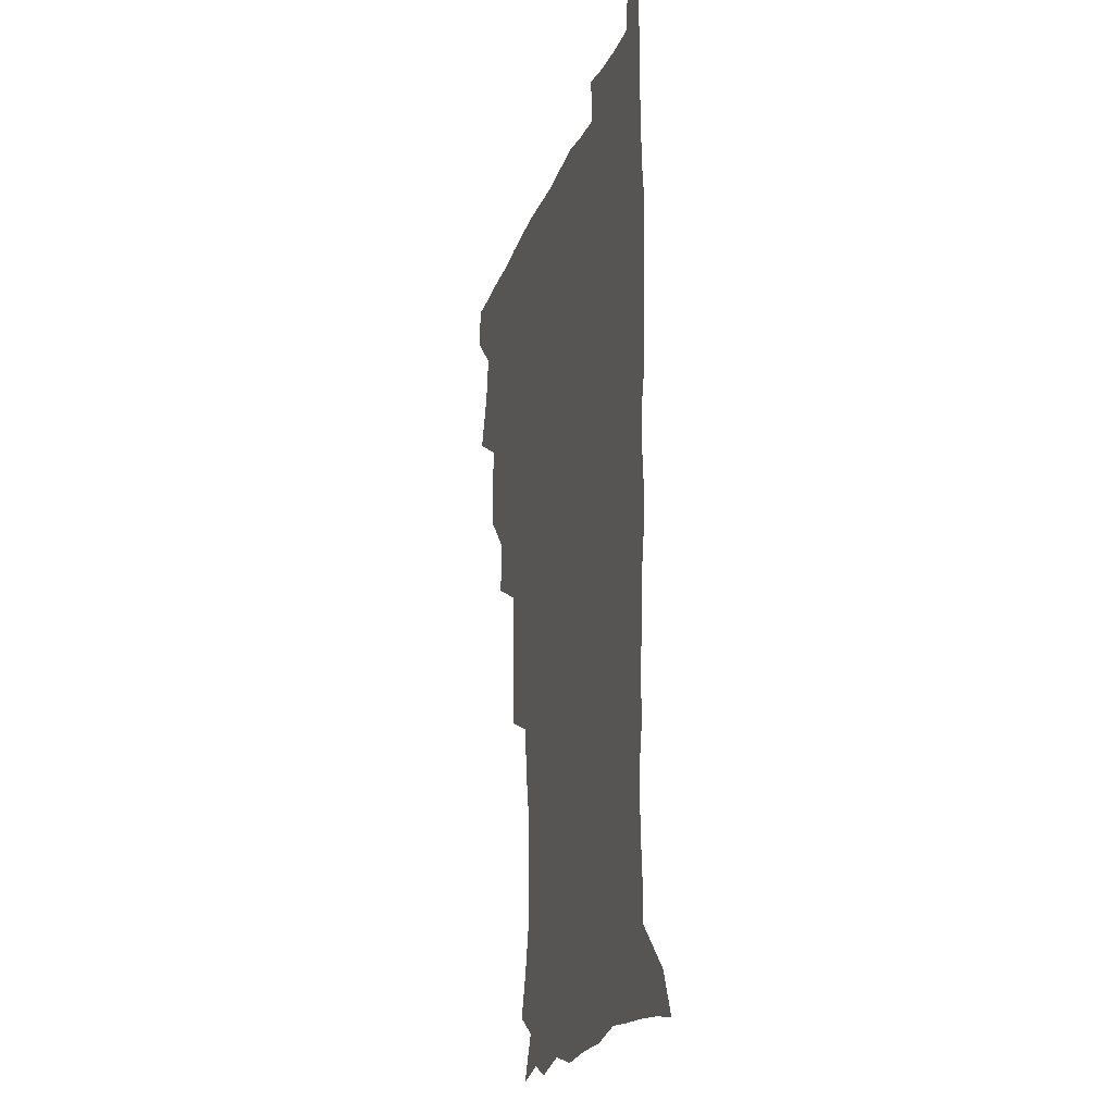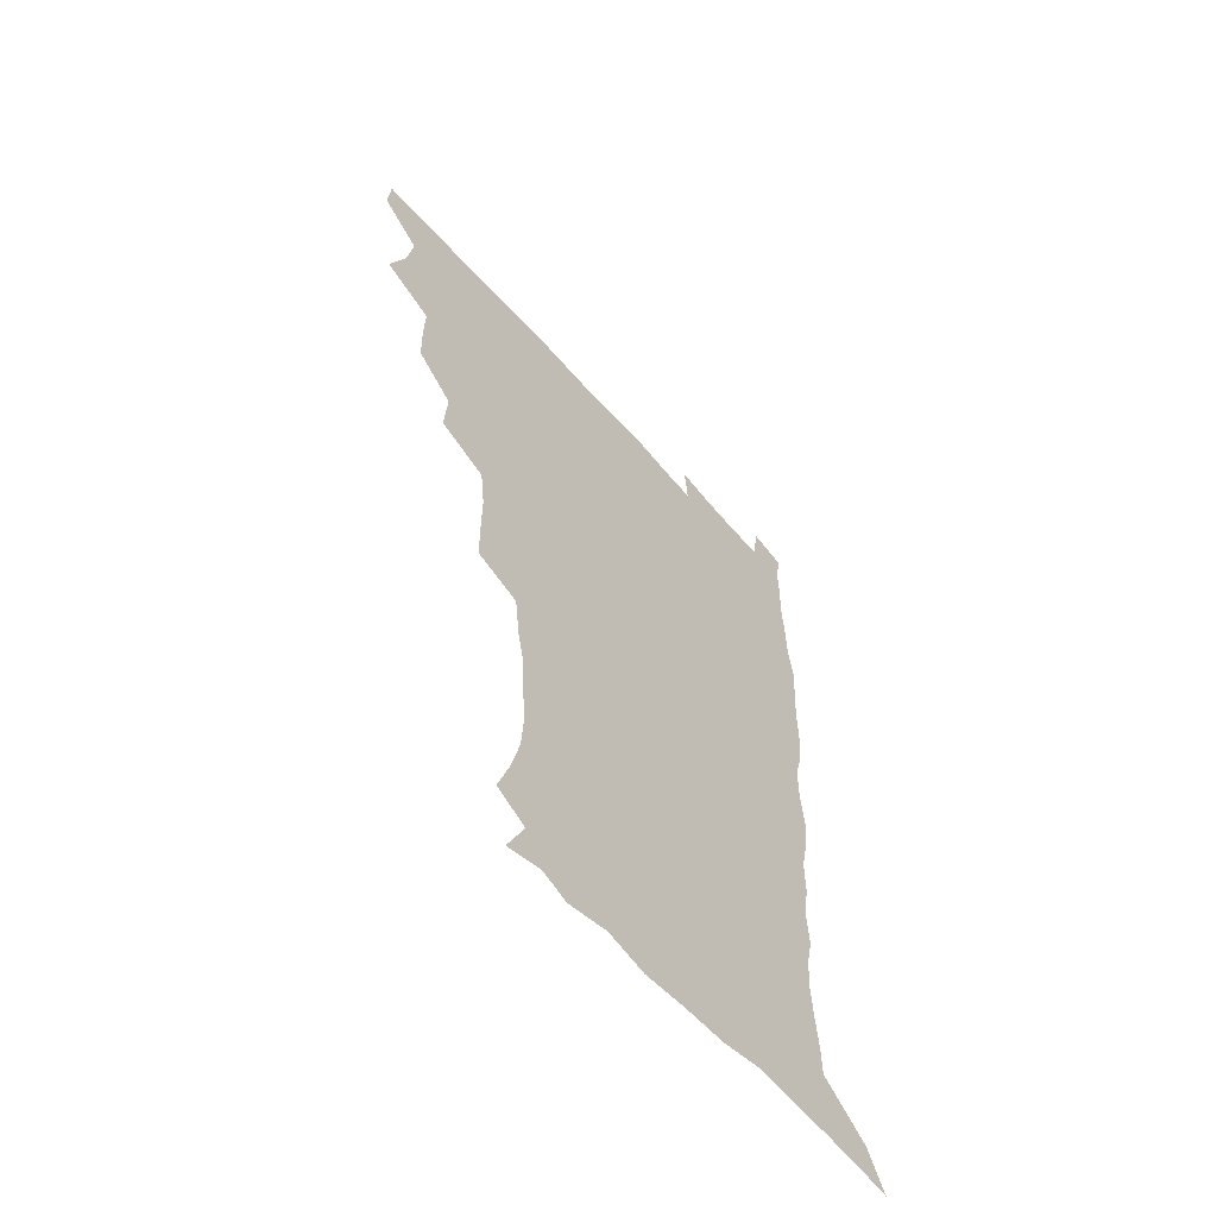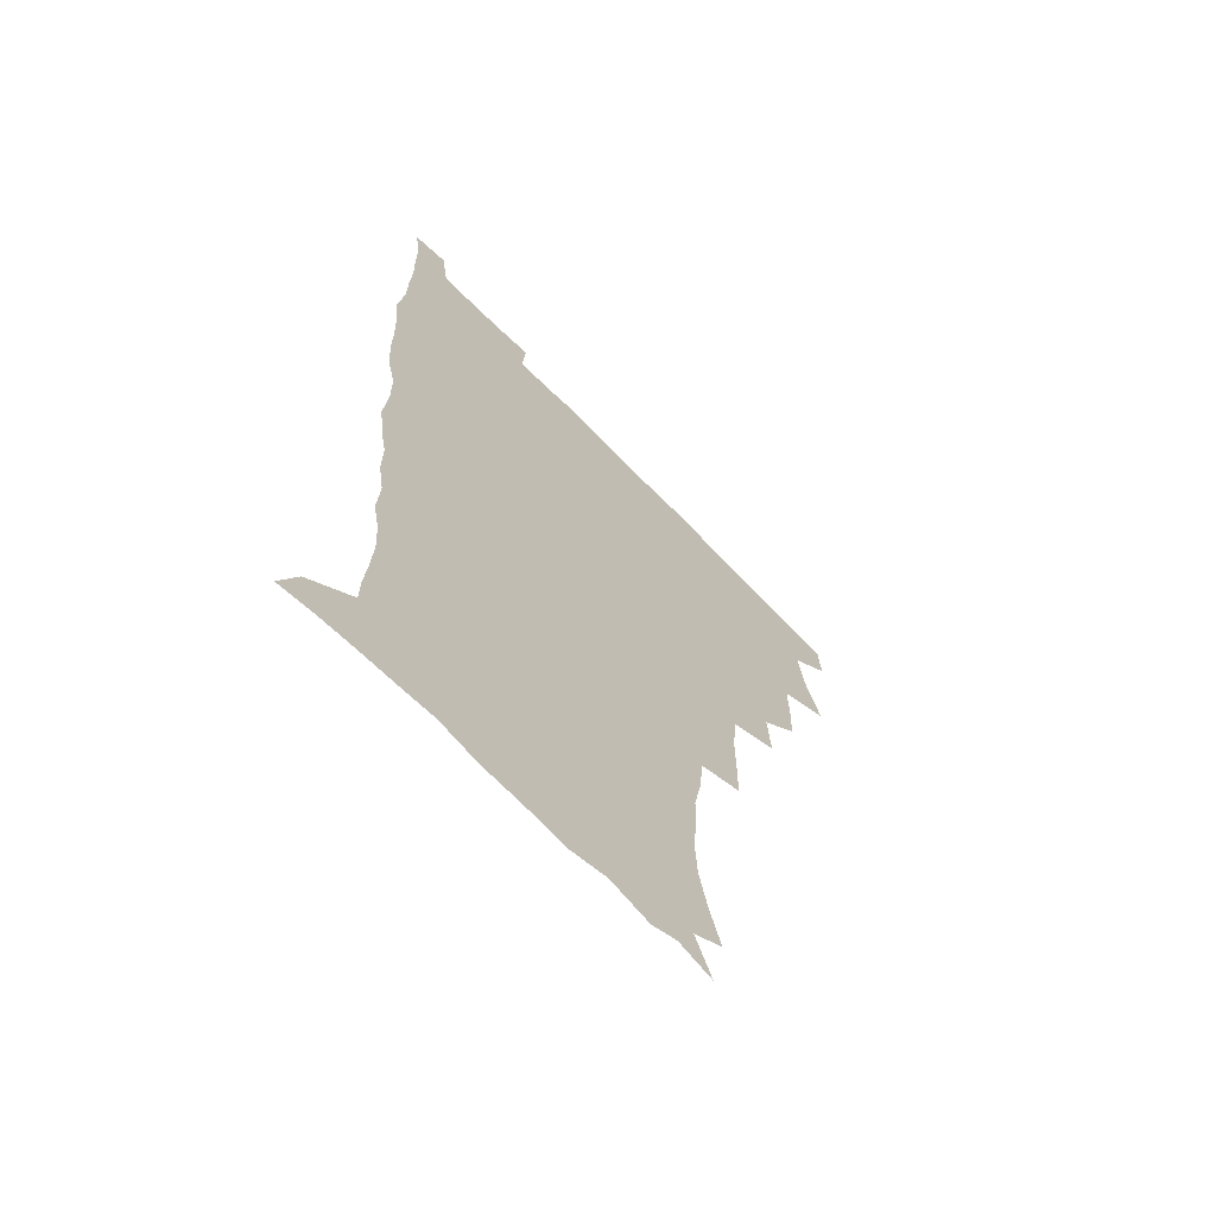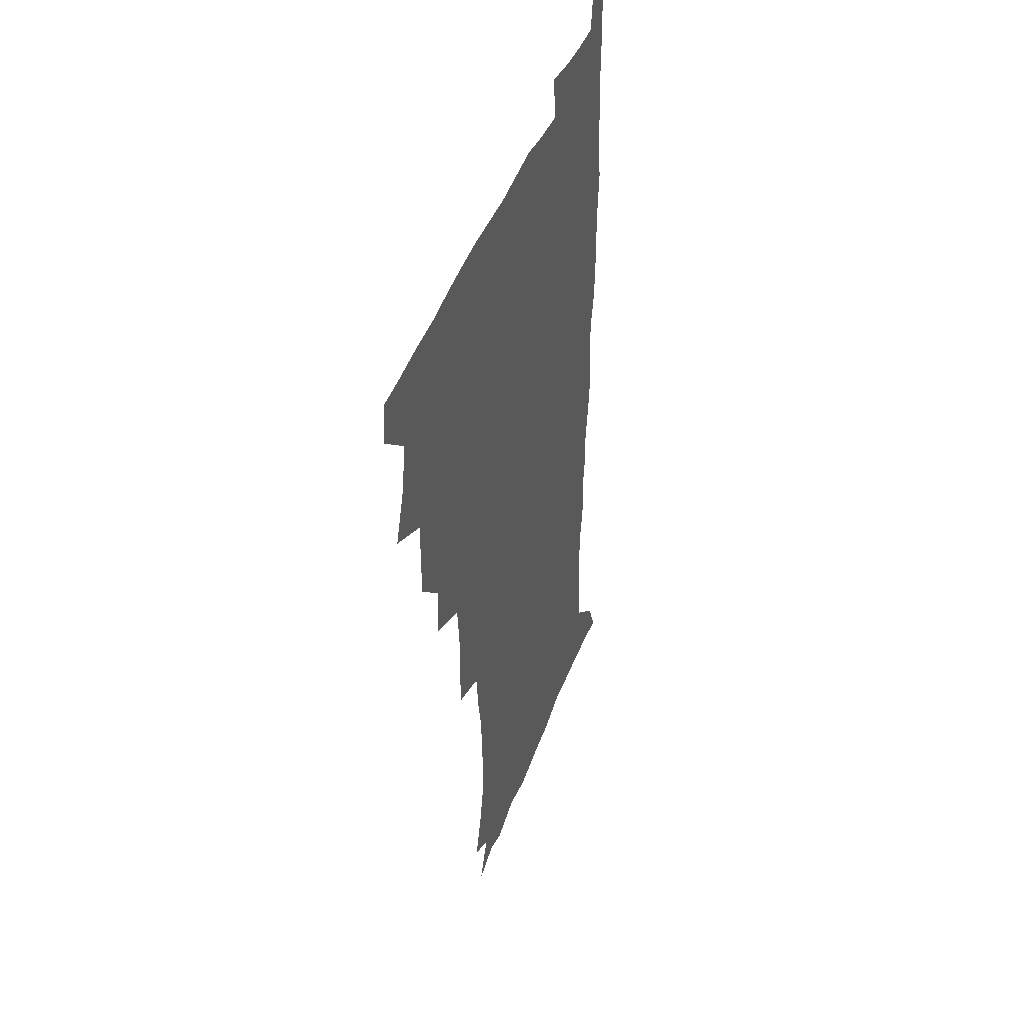
<metadata>
{"format":"obj","ext":"obj","renderer":"f3d","projection":"perspective","resolution":1024,"background":"white","views":[{"elev":-19.0,"azim":74.2,"up":"+Y"},{"elev":-60.6,"azim":-49.0,"up":"+Y"},{"elev":-66.1,"azim":133.9,"up":"+Y"},{"elev":43.0,"azim":-70.9,"up":"+Y"}]}
</metadata>
<code>
v 480.1 508.3 0
v 481.3 523.8 0
v 486.9 456.1 0
v 494.3 476 0
v 497 493.2 0
v 497.7 508.8 0
v 496.9 524.2 0
v 508.2 411.7 0
v 507.8 428.1 0
v 508.1 445 0
v 511.8 463.3 0
v 512.7 478.8 0
v 514.4 494.5 0
v 513.6 509.2 0
v 512 525.2 0
v 522.7 376.9 0
v 524 396.5 0
v 525.9 415.5 0
v 527.2 432.9 0
v 526.3 448.3 0
v 527.6 464.2 0
v 528.5 479.6 0
v 529.8 494.9 0
v 528.6 509.8 0
v 527.3 525.2 0
v 545.1 313.3 0
v 544.9 331.1 0
v 545.1 349.9 0
v 543.1 367.3 0
v 542 384.8 0
v 544.6 404.6 0
v 542.2 418.6 0
v 545.9 437.7 0
v 545.6 451.9 0
v 544.6 466.2 0
v 545.1 480.9 0
v 545 495.2 0
v 543.8 509.8 0
v 541.8 526.8 0
v 560.5 193.3 0
v 565.7 209.2 0
v 569.6 226.1 0
v 570.5 241.5 0
v 569.4 255.9 0
v 568.8 273.2 0
v 565.8 287.7 0
v 563.7 306.1 0
v 562.1 323.5 0
v 561.4 340.5 0
v 560.1 356.6 0
v 559.5 373.8 0
v 559 390.2 0
v 559.6 407.1 0
v 558.9 422.1 0
v 560 437.8 0
v 560.6 453.1 0
v 560.7 467.6 0
v 560.3 481.6 0
v 559.4 495.9 0
v 558.2 510.8 0
v 556.2 527.7 0
v 565.7 168.6 0
v 573.5 185.7 0
v 573.9 197.1 0
v 581.8 219.5 0
v 583 235 0
v 583.1 250.3 0
v 582.3 265.6 0
v 580.6 280 0
v 579.5 297.6 0
v 578.5 314.8 0
v 577.6 331.2 0
v 576 345.7 0
v 575.2 361.7 0
v 574.5 377.4 0
v 574.2 393.3 0
v 574.9 409.8 0
v 575.4 425.1 0
v 575.2 439.3 0
v 575.4 454.1 0
v 575 468.1 0
v 574.3 482.1 0
v 573.9 496.1 0
v 573.1 510.4 0
v 570.7 528.4 0
v 580.9 172.9 0
v 586.2 188 0
v 590.1 204.9 0
v 595.7 226.6 0
v 595.8 241.4 0
v 595.9 257 0
v 595 271.9 0
v 593.1 285.1 0
v 592.5 302.2 0
v 591.5 317.6 0
v 590.9 333.9 0
v 590.4 349.9 0
v 589.5 364.7 0
v 589.5 381.3 0
v 589.4 396.6 0
v 589.4 411.1 0
v 590.3 427 0
v 589.3 440 0
v 589.8 454.7 0
v 590.1 468.6 0
v 588.7 482.7 0
v 588.1 496.6 0
v 587.3 511 0
v 585.5 527.7 0
v 592 168.4 0
v 603.6 196.2 0
v 607 214.8 0
v 607.9 229.6 0
v 607.1 241.5 0
v 607.8 260.1 0
v 607.1 274.9 0
v 606.5 291 0
v 605.6 305.8 0
v 604.9 320.5 0
v 604.3 336.3 0
v 604 352.1 0
v 603.2 365.8 0
v 603.1 381 0
v 602.9 395.8 0
v 603.4 412.4 0
v 603.5 426.9 0
v 603.2 440.3 0
v 603.7 455 0
v 603.8 468.9 0
v 603.3 482.8 0
v 602.2 497.3 0
v 601.8 511.5 0
v 600.3 527.2 0
v 609.6 172.9 0
v 617.5 198 0
v 619.5 215.6 0
v 620.4 232.1 0
v 620.5 247.3 0
v 620.1 261.6 0
v 619.5 276.6 0
v 618.9 291.8 0
v 618.2 306.1 0
v 618.3 324.7 0
v 617.8 338.5 0
v 617.5 353.7 0
v 616.7 366.7 0
v 617.1 382.9 0
v 617.2 398.2 0
v 617.2 413 0
v 617.1 426.8 0
v 617.3 441 0
v 617.9 455.9 0
v 617.7 469.2 0
v 617.8 483 0
v 617.9 496.7 0
v 616.8 511.1 0
v 614.6 528.3 0
v 625.9 168.9 0
v 630.9 196.5 0
v 632.3 216.3 0
v 632.9 233.8 0
v 632.8 248.2 0
v 632.6 263.7 0
v 632.1 278.8 0
v 631.8 294.1 0
v 631.5 309 0
v 631.3 323.2 0
v 630.9 338.7 0
v 630.6 353.9 0
v 630.8 369.8 0
v 630.6 383.3 0
v 630.7 398.5 0
v 630.8 413.7 0
v 630.9 427 0
v 630.9 441.2 0
v 631.4 455.5 0
v 631.6 469.1 0
v 631.8 482.9 0
v 632.1 496.6 0
v 631.1 511.4 0
v 628.8 529.4 0
v 644 170.8 0
v 645.1 195.7 0
v 645.3 216.6 0
v 645.2 233.6 0
v 645.2 247.7 0
v 645 263.9 0
v 644.9 277.5 0
v 644.3 293.3 0
v 644.1 311.3 0
v 644.3 323.4 0
v 644.2 337.3 0
v 643.9 353.5 0
v 643.9 368.8 0
v 644 384.3 0
v 644.2 398.4 0
v 644.5 412.5 0
v 644.5 427.5 0
v 644.4 442.1 0
v 645.3 455.1 0
v 645.6 468.8 0
v 645.8 483 0
v 646 496.8 0
v 645.8 511.1 0
v 644.9 526.8 0
v 661.7 171.3 0
v 659.6 195.5 0
v 658.5 214.5 0
v 657.7 232.2 0
v 658.2 244.9 0
v 657.3 263.2 0
v 657.3 278.3 0
v 657 293.6 0
v 656.9 309 0
v 657 323.6 0
v 657.1 337.4 0
v 656.9 354.2 0
v 657.2 368.4 0
v 658.2 381.5 0
v 657.6 397.6 0
v 658.3 411.5 0
v 658.5 426.2 0
v 659.4 439.9 0
v 659.1 455 0
v 659.5 468.9 0
v 659.8 482.7 0
v 659.9 496.9 0
v 660.2 510.9 0
v 660 525.9 0
v 658.7 543.7 0
v 678.3 175.1 0
v 674.1 194.7 0
v 671.6 213.7 0
v 670.5 230.2 0
v 670.5 244.8 0
v 670.2 260.4 0
v 669.6 277 0
v 670 291.3 0
v 669.3 308.3 0
v 669.8 322.3 0
v 669.9 337.6 0
v 670.8 351.3 0
v 670.7 366.6 0
v 671.4 380.6 0
v 672.8 394 0
v 672.2 409.7 0
v 672.5 424.8 0
v 673.2 438.9 0
v 672.5 455 0
v 673.4 468.4 0
v 673.8 482.5 0
v 674.3 496.6 0
v 674.5 510.8 0
v 674.7 525.6 0
v 674.7 540.8 0
v 694.8 174 0
v 688.7 192.8 0
v 685.2 210.9 0
v 683.5 227.4 0
v 683.4 241.7 0
v 682.8 257.7 0
v 683 272.6 0
v 683.2 287.8 0
v 683.3 303.2 0
v 682.7 319.9 0
v 683.8 333.7 0
v 684.8 347.8 0
v 685.2 362.6 0
v 685.2 378.1 0
v 686.8 391.5 0
v 684.9 410.2 0
v 687.5 422.6 0
v 687.7 437.3 0
v 687.9 452.3 0
v 688.1 467 0
v 688.5 481.5 0
v 688.7 496.2 0
v 688.9 510.6 0
v 689.4 525.1 0
v 690 539.5 0
v 709.9 173.3 0
v 703.4 190.2 0
v 698.8 207.6 0
v 697.7 222 0
v 696.8 236.8 0
v 696.2 252.3 0
v 695.7 268.6 0
v 696.8 282.6 0
v 697.1 297.9 0
v 697 314.1 0
v 698.2 328.3 0
v 700.2 342 0
v 698.8 359.6 0
v 699.3 374.4 0
v 702.2 387.4 0
v 701.2 404.8 0
v 701.6 419.9 0
v 703.4 434 0
v 702.2 450.5 0
v 702.9 465.2 0
v 703.2 480.1 0
v 704.1 494.8 0
v 703.6 510.1 0
v 704.6 524.7 0
v 704.5 539.3 0
v 707.4 557.5 0
v 724.6 172.1 0
v 716 189.9 0
v 712.6 203.1 0
v 712.4 215 0
v 711.1 229.5 0
v 710.2 244.8 0
v 711 259.1 0
v 713.6 271.8 0
v 712.6 289 0
v 714.9 302.9 0
v 714.8 319.3 0
v 717.6 333 0
v 719.3 347.9 0
v 717.6 365.7 0
v 717.6 382.1 0
v 721 396.1 0
v 722 411.6 0
v 721.9 427.7 0
v 722.3 443.6 0
v 723.8 458.7 0
v 721.2 476.4 0
v 720.9 492.4 0
v 720 508.7 0
v 720.4 524.1 0
v 720.2 539.3 0
v 722.4 554.2 0
v 739.5 169.8 0
v 732 185.9 0
f 5 6 1
f 1 6 2
f 6 7 2
f 10 11 3
f 3 11 4
f 11 12 4
f 4 12 5
f 12 13 5
f 5 13 6
f 13 14 6
f 6 14 7
f 14 15 7
f 17 18 8
f 8 18 9
f 18 19 9
f 9 19 10
f 19 20 10
f 10 20 11
f 20 21 11
f 11 21 12
f 21 22 12
f 12 22 13
f 22 23 13
f 13 23 14
f 23 24 14
f 14 24 15
f 24 25 15
f 29 30 16
f 16 30 17
f 30 31 17
f 17 31 18
f 31 32 18
f 18 32 19
f 32 33 19
f 19 33 20
f 33 34 20
f 20 34 21
f 34 35 21
f 21 35 22
f 35 36 22
f 22 36 23
f 36 37 23
f 23 37 24
f 37 38 24
f 24 38 25
f 38 39 25
f 47 48 26
f 26 48 27
f 48 49 27
f 27 49 28
f 49 50 28
f 28 50 29
f 50 51 29
f 29 51 30
f 51 52 30
f 30 52 31
f 52 53 31
f 31 53 32
f 53 54 32
f 32 54 33
f 54 55 33
f 33 55 34
f 55 56 34
f 34 56 35
f 56 57 35
f 35 57 36
f 57 58 36
f 36 58 37
f 58 59 37
f 37 59 38
f 59 60 38
f 38 60 39
f 60 61 39
f 63 64 40
f 40 64 41
f 64 65 41
f 41 65 42
f 65 66 42
f 42 66 43
f 66 67 43
f 43 67 44
f 67 68 44
f 44 68 45
f 68 69 45
f 45 69 46
f 69 70 46
f 46 70 47
f 70 71 47
f 47 71 48
f 71 72 48
f 48 72 49
f 72 73 49
f 49 73 50
f 73 74 50
f 50 74 51
f 74 75 51
f 51 75 52
f 75 76 52
f 52 76 53
f 76 77 53
f 53 77 54
f 77 78 54
f 54 78 55
f 78 79 55
f 55 79 56
f 79 80 56
f 56 80 57
f 80 81 57
f 57 81 58
f 81 82 58
f 58 82 59
f 82 83 59
f 59 83 60
f 83 84 60
f 60 84 61
f 84 85 61
f 62 86 63
f 86 87 63
f 63 87 64
f 87 88 64
f 64 88 65
f 88 89 65
f 65 89 66
f 89 90 66
f 66 90 67
f 90 91 67
f 67 91 68
f 91 92 68
f 68 92 69
f 92 93 69
f 69 93 70
f 93 94 70
f 70 94 71
f 94 95 71
f 71 95 72
f 95 96 72
f 72 96 73
f 96 97 73
f 73 97 74
f 97 98 74
f 74 98 75
f 98 99 75
f 75 99 76
f 99 100 76
f 76 100 77
f 100 101 77
f 77 101 78
f 101 102 78
f 78 102 79
f 102 103 79
f 79 103 80
f 103 104 80
f 80 104 81
f 104 105 81
f 81 105 82
f 105 106 82
f 82 106 83
f 106 107 83
f 83 107 84
f 107 108 84
f 84 108 85
f 108 109 85
f 86 110 87
f 110 111 87
f 87 111 88
f 111 112 88
f 88 112 89
f 112 113 89
f 89 113 90
f 113 114 90
f 90 114 91
f 114 115 91
f 91 115 92
f 115 116 92
f 92 116 93
f 116 117 93
f 93 117 94
f 117 118 94
f 94 118 95
f 118 119 95
f 95 119 96
f 119 120 96
f 96 120 97
f 120 121 97
f 97 121 98
f 121 122 98
f 98 122 99
f 122 123 99
f 99 123 100
f 123 124 100
f 100 124 101
f 124 125 101
f 101 125 102
f 125 126 102
f 102 126 103
f 126 127 103
f 103 127 104
f 127 128 104
f 104 128 105
f 128 129 105
f 105 129 106
f 129 130 106
f 106 130 107
f 130 131 107
f 107 131 108
f 131 132 108
f 108 132 109
f 132 133 109
f 110 134 111
f 134 135 111
f 111 135 112
f 135 136 112
f 112 136 113
f 136 137 113
f 113 137 114
f 137 138 114
f 114 138 115
f 138 139 115
f 115 139 116
f 139 140 116
f 116 140 117
f 140 141 117
f 117 141 118
f 141 142 118
f 118 142 119
f 142 143 119
f 119 143 120
f 143 144 120
f 120 144 121
f 144 145 121
f 121 145 122
f 145 146 122
f 122 146 123
f 146 147 123
f 123 147 124
f 147 148 124
f 124 148 125
f 148 149 125
f 125 149 126
f 149 150 126
f 126 150 127
f 150 151 127
f 127 151 128
f 151 152 128
f 128 152 129
f 152 153 129
f 129 153 130
f 153 154 130
f 130 154 131
f 154 155 131
f 131 155 132
f 155 156 132
f 132 156 133
f 156 157 133
f 134 158 135
f 158 159 135
f 135 159 136
f 159 160 136
f 136 160 137
f 160 161 137
f 137 161 138
f 161 162 138
f 138 162 139
f 162 163 139
f 139 163 140
f 163 164 140
f 140 164 141
f 164 165 141
f 141 165 142
f 165 166 142
f 142 166 143
f 166 167 143
f 143 167 144
f 167 168 144
f 144 168 145
f 168 169 145
f 145 169 146
f 169 170 146
f 146 170 147
f 170 171 147
f 147 171 148
f 171 172 148
f 148 172 149
f 172 173 149
f 149 173 150
f 173 174 150
f 150 174 151
f 174 175 151
f 151 175 152
f 175 176 152
f 152 176 153
f 176 177 153
f 153 177 154
f 177 178 154
f 154 178 155
f 178 179 155
f 155 179 156
f 179 180 156
f 156 180 157
f 180 181 157
f 158 182 159
f 182 183 159
f 159 183 160
f 183 184 160
f 160 184 161
f 184 185 161
f 161 185 162
f 185 186 162
f 162 186 163
f 186 187 163
f 163 187 164
f 187 188 164
f 164 188 165
f 188 189 165
f 165 189 166
f 189 190 166
f 166 190 167
f 190 191 167
f 167 191 168
f 191 192 168
f 168 192 169
f 192 193 169
f 169 193 170
f 193 194 170
f 170 194 171
f 194 195 171
f 171 195 172
f 195 196 172
f 172 196 173
f 196 197 173
f 173 197 174
f 197 198 174
f 174 198 175
f 198 199 175
f 175 199 176
f 199 200 176
f 176 200 177
f 200 201 177
f 177 201 178
f 201 202 178
f 178 202 179
f 202 203 179
f 179 203 180
f 203 204 180
f 180 204 181
f 204 205 181
f 182 206 183
f 206 207 183
f 183 207 184
f 207 208 184
f 184 208 185
f 208 209 185
f 185 209 186
f 209 210 186
f 186 210 187
f 210 211 187
f 187 211 188
f 211 212 188
f 188 212 189
f 212 213 189
f 189 213 190
f 213 214 190
f 190 214 191
f 214 215 191
f 191 215 192
f 215 216 192
f 192 216 193
f 216 217 193
f 193 217 194
f 217 218 194
f 194 218 195
f 218 219 195
f 195 219 196
f 219 220 196
f 196 220 197
f 220 221 197
f 197 221 198
f 221 222 198
f 198 222 199
f 222 223 199
f 199 223 200
f 223 224 200
f 200 224 201
f 224 225 201
f 201 225 202
f 225 226 202
f 202 226 203
f 226 227 203
f 203 227 204
f 227 228 204
f 204 228 205
f 228 229 205
f 206 231 207
f 231 232 207
f 207 232 208
f 232 233 208
f 208 233 209
f 233 234 209
f 209 234 210
f 234 235 210
f 210 235 211
f 235 236 211
f 211 236 212
f 236 237 212
f 212 237 213
f 237 238 213
f 213 238 214
f 238 239 214
f 214 239 215
f 239 240 215
f 215 240 216
f 240 241 216
f 216 241 217
f 241 242 217
f 217 242 218
f 242 243 218
f 218 243 219
f 243 244 219
f 219 244 220
f 244 245 220
f 220 245 221
f 245 246 221
f 221 246 222
f 246 247 222
f 222 247 223
f 247 248 223
f 223 248 224
f 248 249 224
f 224 249 225
f 249 250 225
f 225 250 226
f 250 251 226
f 226 251 227
f 251 252 227
f 227 252 228
f 252 253 228
f 228 253 229
f 253 254 229
f 229 254 230
f 254 255 230
f 231 256 232
f 256 257 232
f 232 257 233
f 257 258 233
f 233 258 234
f 258 259 234
f 234 259 235
f 259 260 235
f 235 260 236
f 260 261 236
f 236 261 237
f 261 262 237
f 237 262 238
f 262 263 238
f 238 263 239
f 263 264 239
f 239 264 240
f 264 265 240
f 240 265 241
f 265 266 241
f 241 266 242
f 266 267 242
f 242 267 243
f 267 268 243
f 243 268 244
f 268 269 244
f 244 269 245
f 269 270 245
f 245 270 246
f 270 271 246
f 246 271 247
f 271 272 247
f 247 272 248
f 272 273 248
f 248 273 249
f 273 274 249
f 249 274 250
f 274 275 250
f 250 275 251
f 275 276 251
f 251 276 252
f 276 277 252
f 252 277 253
f 277 278 253
f 253 278 254
f 278 279 254
f 254 279 255
f 279 280 255
f 256 281 257
f 281 282 257
f 257 282 258
f 282 283 258
f 258 283 259
f 283 284 259
f 259 284 260
f 284 285 260
f 260 285 261
f 285 286 261
f 261 286 262
f 286 287 262
f 262 287 263
f 287 288 263
f 263 288 264
f 288 289 264
f 264 289 265
f 289 290 265
f 265 290 266
f 290 291 266
f 266 291 267
f 291 292 267
f 267 292 268
f 292 293 268
f 268 293 269
f 293 294 269
f 269 294 270
f 294 295 270
f 270 295 271
f 295 296 271
f 271 296 272
f 296 297 272
f 272 297 273
f 297 298 273
f 273 298 274
f 298 299 274
f 274 299 275
f 299 300 275
f 275 300 276
f 300 301 276
f 276 301 277
f 301 302 277
f 277 302 278
f 302 303 278
f 278 303 279
f 303 304 279
f 279 304 280
f 304 305 280
f 281 307 282
f 307 308 282
f 282 308 283
f 308 309 283
f 283 309 284
f 309 310 284
f 284 310 285
f 310 311 285
f 285 311 286
f 311 312 286
f 286 312 287
f 312 313 287
f 287 313 288
f 313 314 288
f 288 314 289
f 314 315 289
f 289 315 290
f 315 316 290
f 290 316 291
f 316 317 291
f 291 317 292
f 317 318 292
f 292 318 293
f 318 319 293
f 293 319 294
f 319 320 294
f 294 320 295
f 320 321 295
f 295 321 296
f 321 322 296
f 296 322 297
f 322 323 297
f 297 323 298
f 323 324 298
f 298 324 299
f 324 325 299
f 299 325 300
f 325 326 300
f 300 326 301
f 326 327 301
f 301 327 302
f 327 328 302
f 302 328 303
f 328 329 303
f 303 329 304
f 329 330 304
f 304 330 305
f 330 331 305
f 305 331 306
f 331 332 306
f 307 333 308
f 333 334 308
f 308 334 309

</code>
